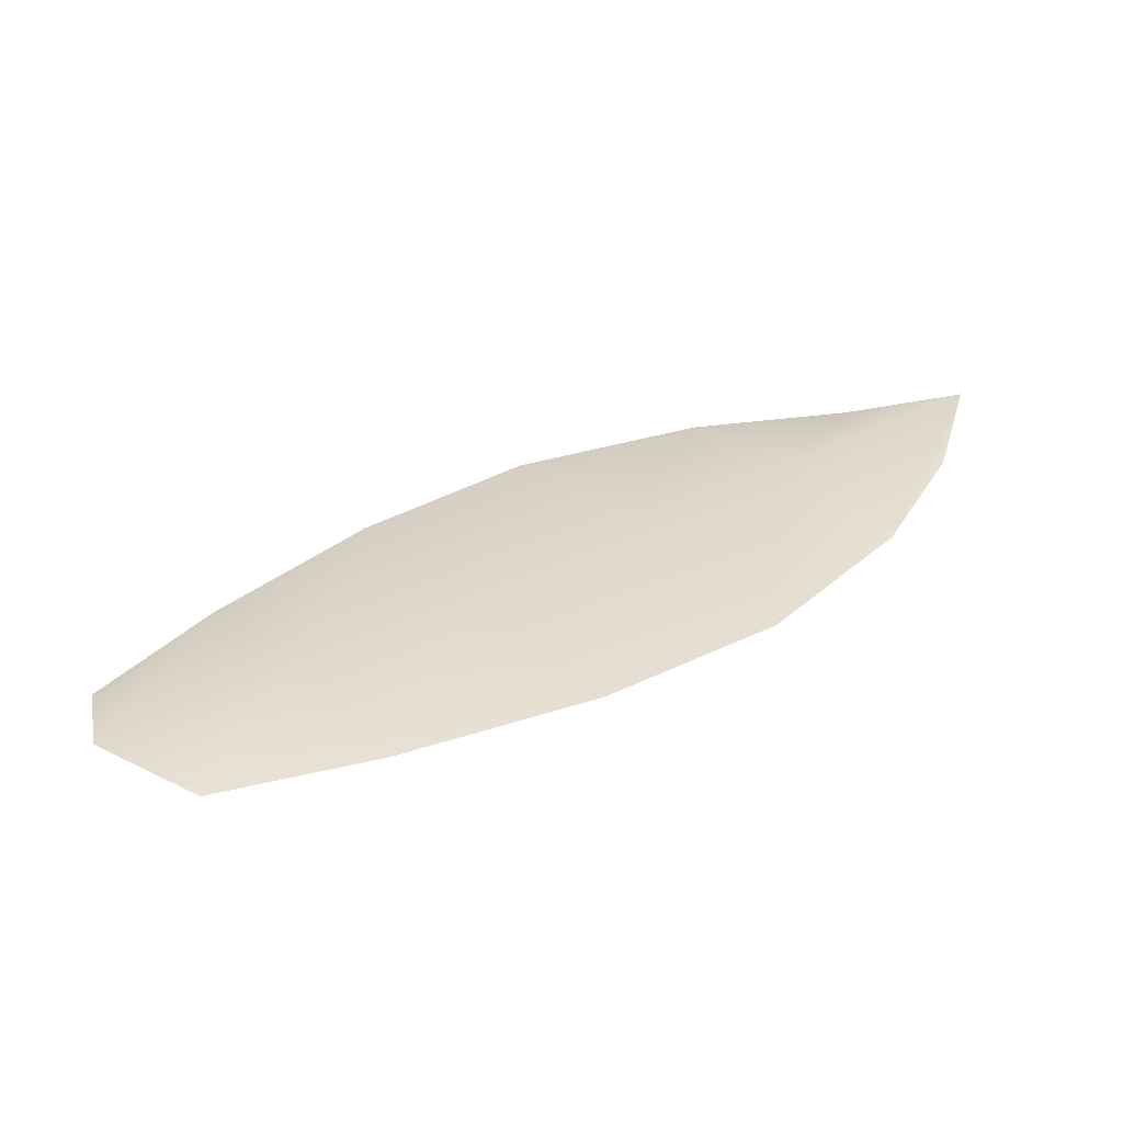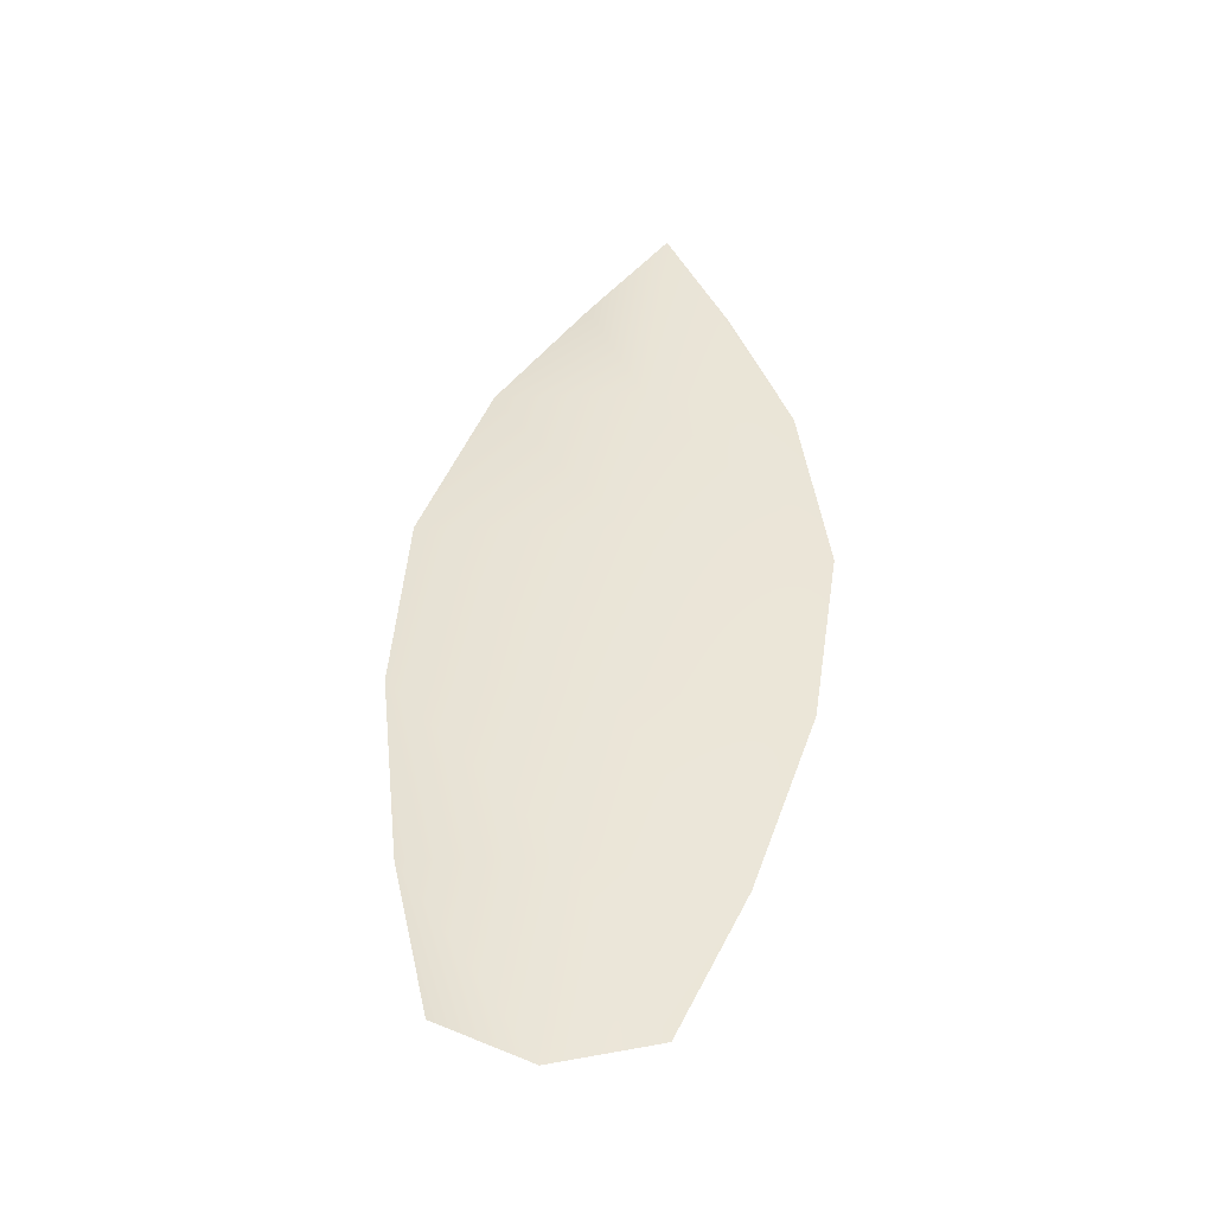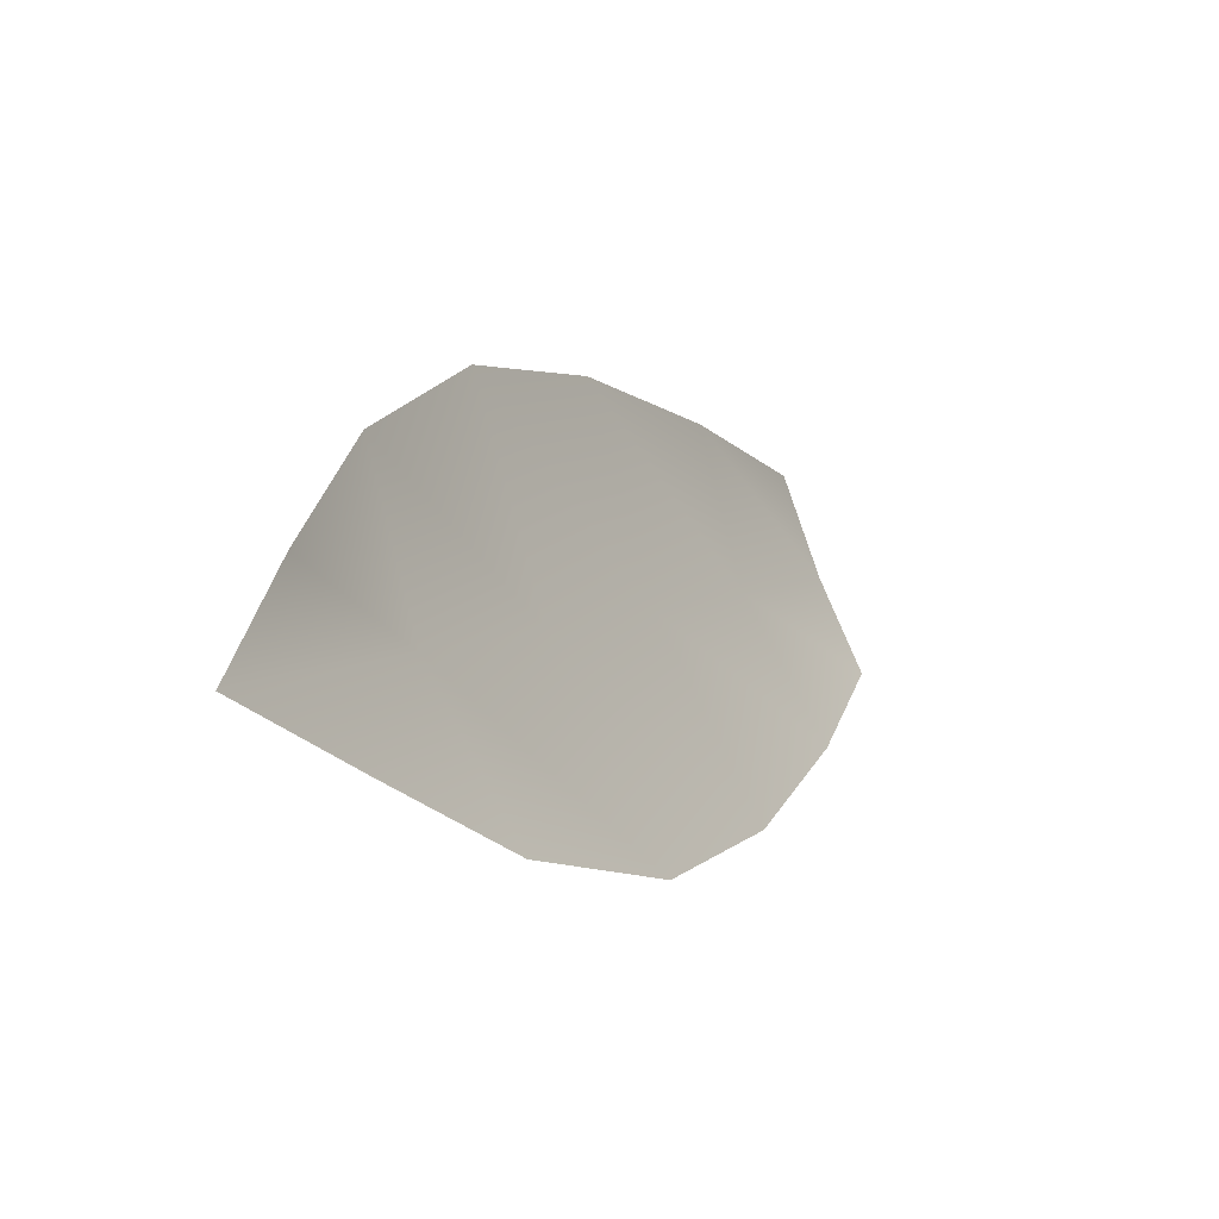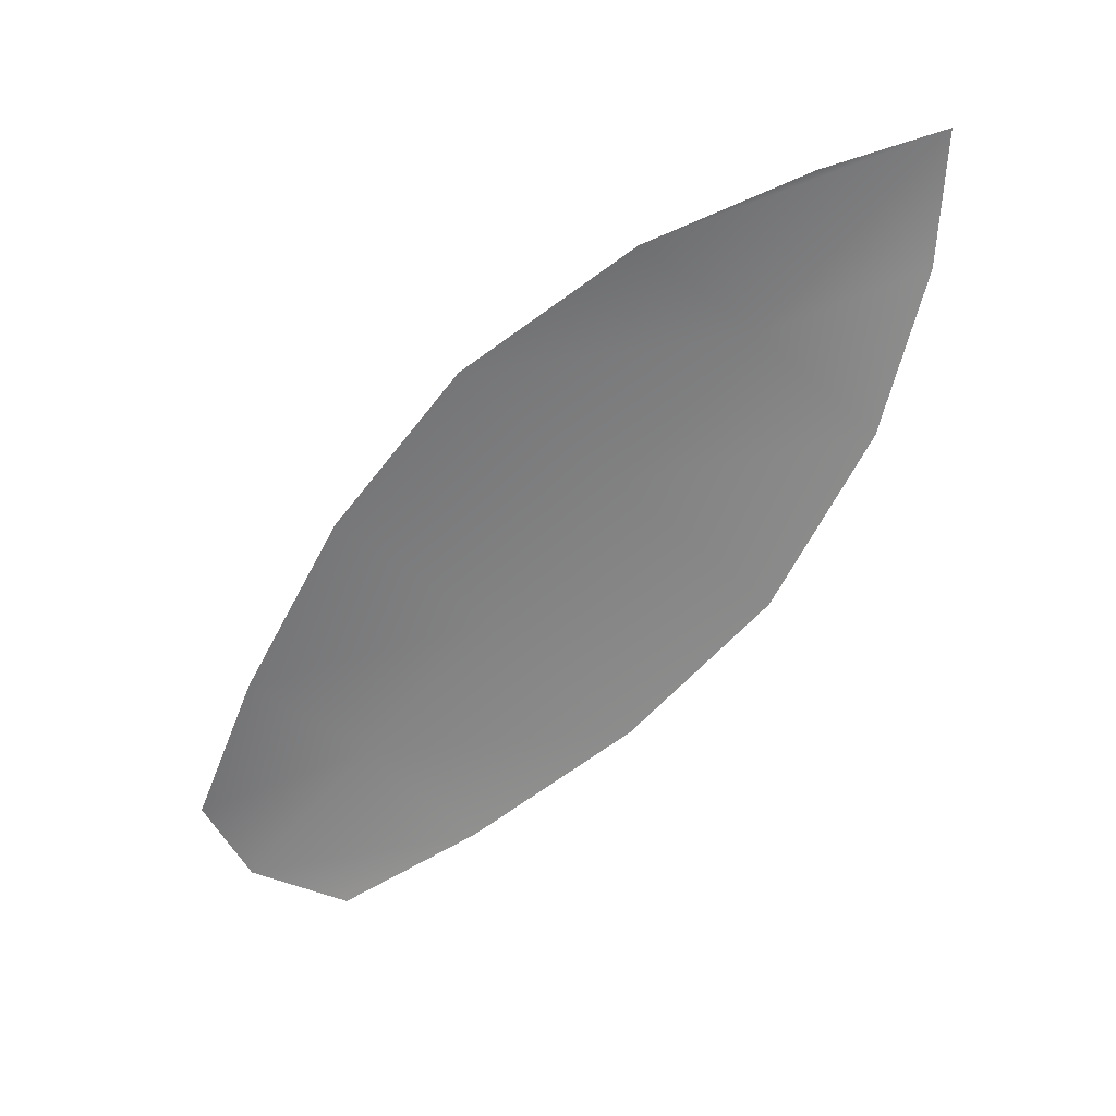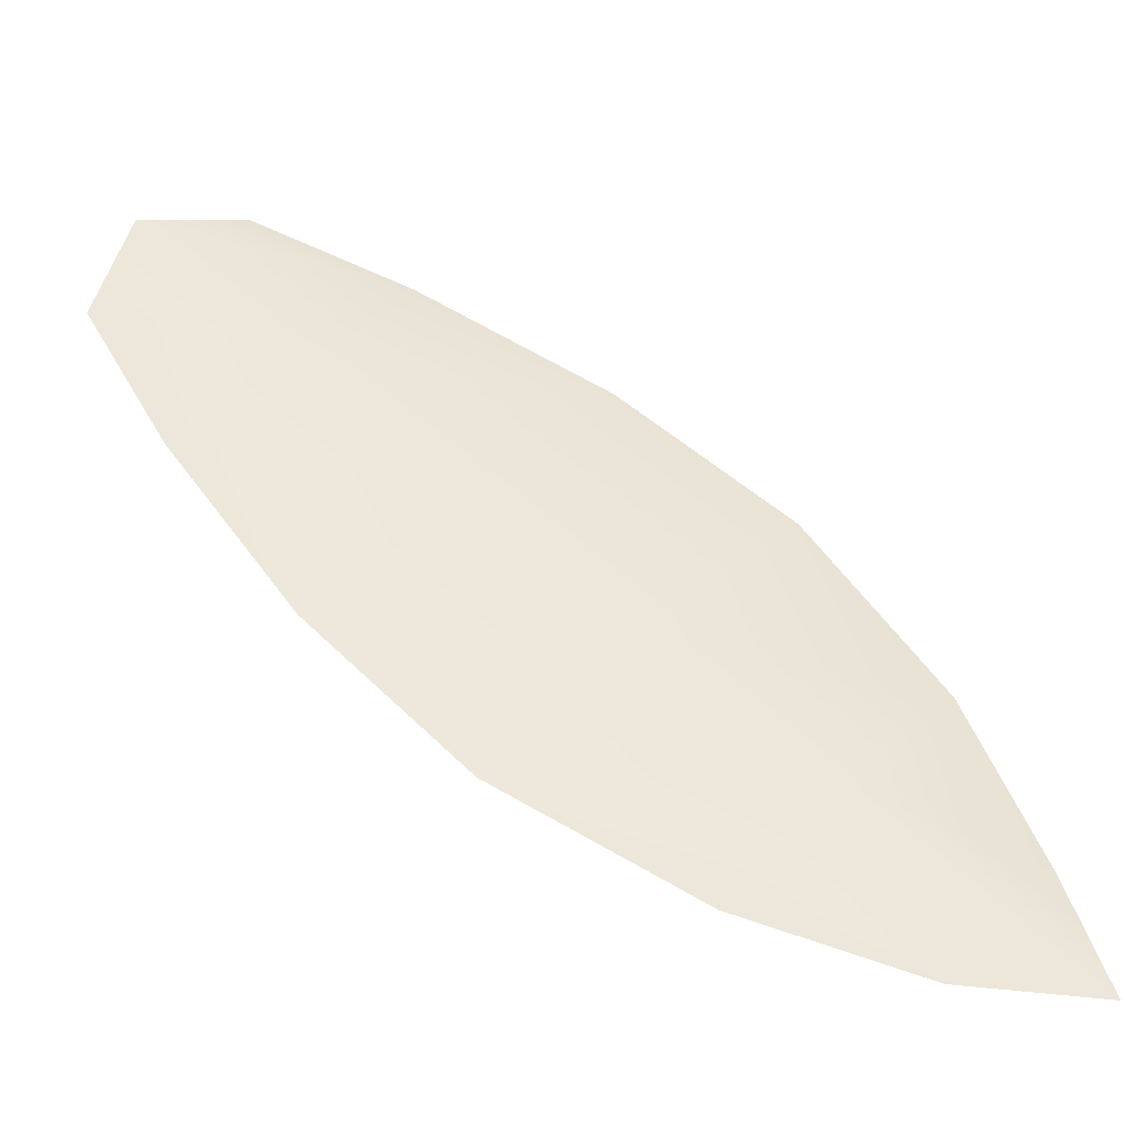
<metadata>
{"format":"obj","ext":"obj","renderer":"f3d","projection":"perspective","resolution":1024,"background":"white","views":[{"elev":30.4,"azim":-80.5,"up":"+Z"},{"elev":43.1,"azim":-126.3,"up":"+Z"},{"elev":-42.8,"azim":121.1,"up":"+Y"},{"elev":-60.7,"azim":7.9,"up":"+Z"},{"elev":-41.8,"azim":-9.5,"up":"+Y"}]}
</metadata>
<code>
o feather_flight_tertiary_027
v 0.2564 0.2407 0.03336
v 0.2531 0.2371 0.03329
v 0.2733 0.2245 0.03357
v 0.2708 0.2217 0.03351
v 0.2539 0.2397 0.03381
v 0.274 0.2213 0.03407
v 0.2602 0.239 0.03342
v 0.2647 0.2363 0.03348
v 0.2687 0.233 0.03353
v 0.2716 0.2286 0.03356
v 0.2665 0.2229 0.03344
v 0.2619 0.2255 0.03338
v 0.2582 0.2291 0.03333
v 0.2552 0.2334 0.0333
v 0.2577 0.2362 0.03386
v 0.2615 0.2327 0.03391
v 0.2653 0.2292 0.03396
v 0.2691 0.2258 0.03401
f 18 10 3 6
f 11 18 6 4
f 5 1 7 15
f 15 7 8 16
f 16 8 9 17
f 17 9 10 18
f 2 5 15 14
f 14 15 16 13
f 13 16 17 12
f 12 17 18 11

</code>
